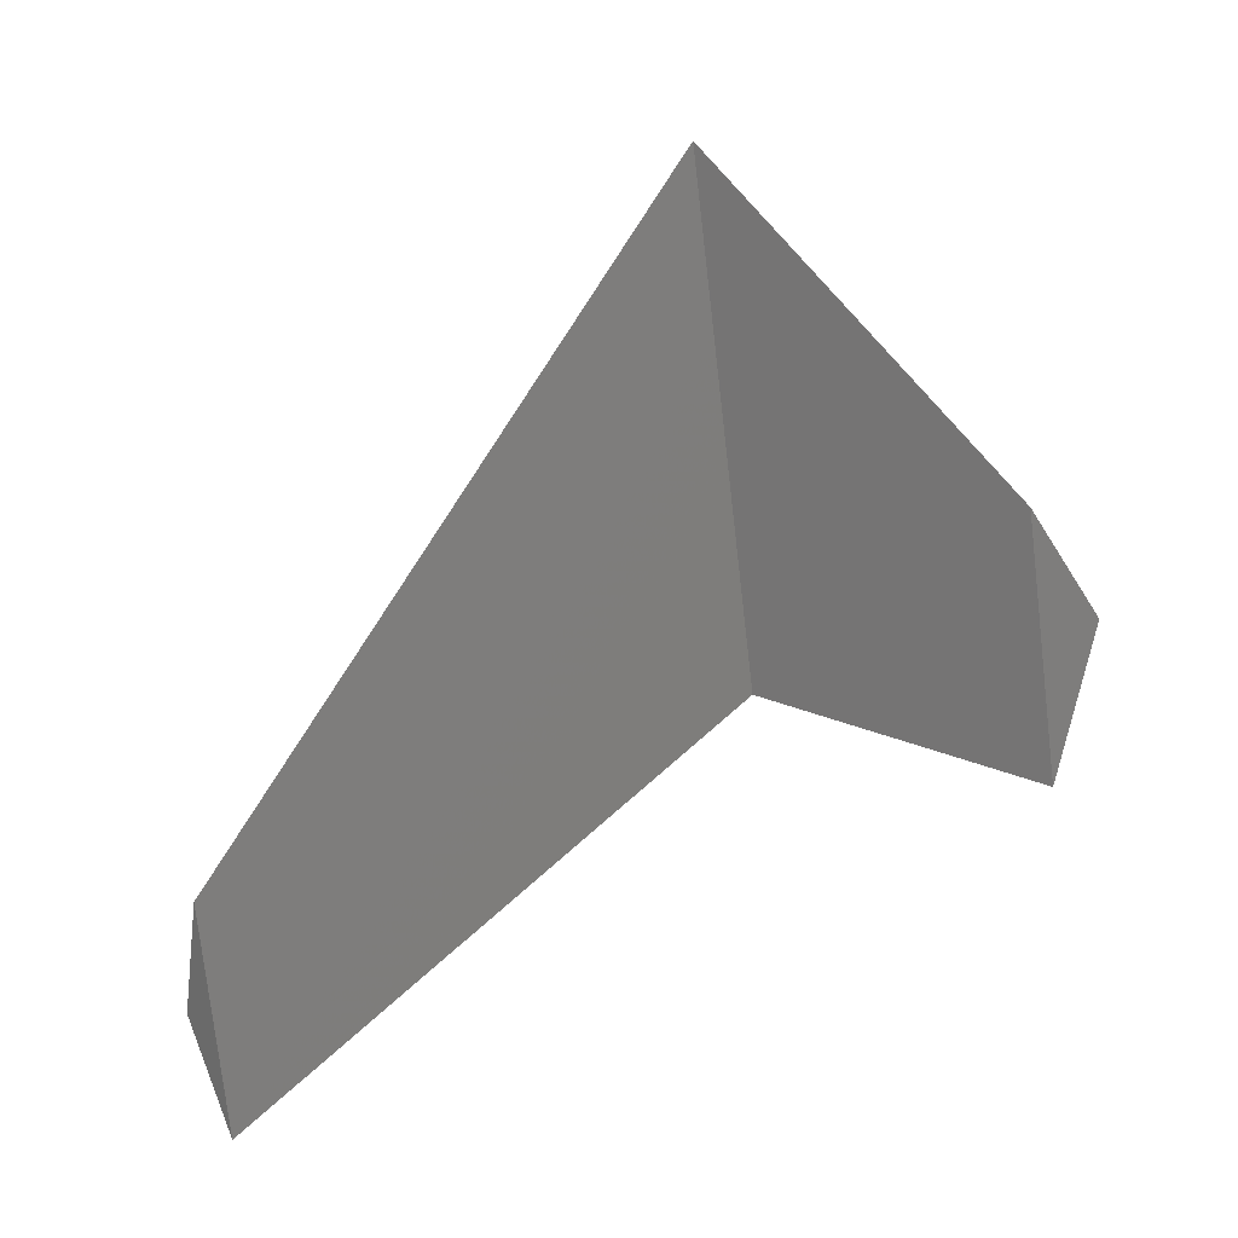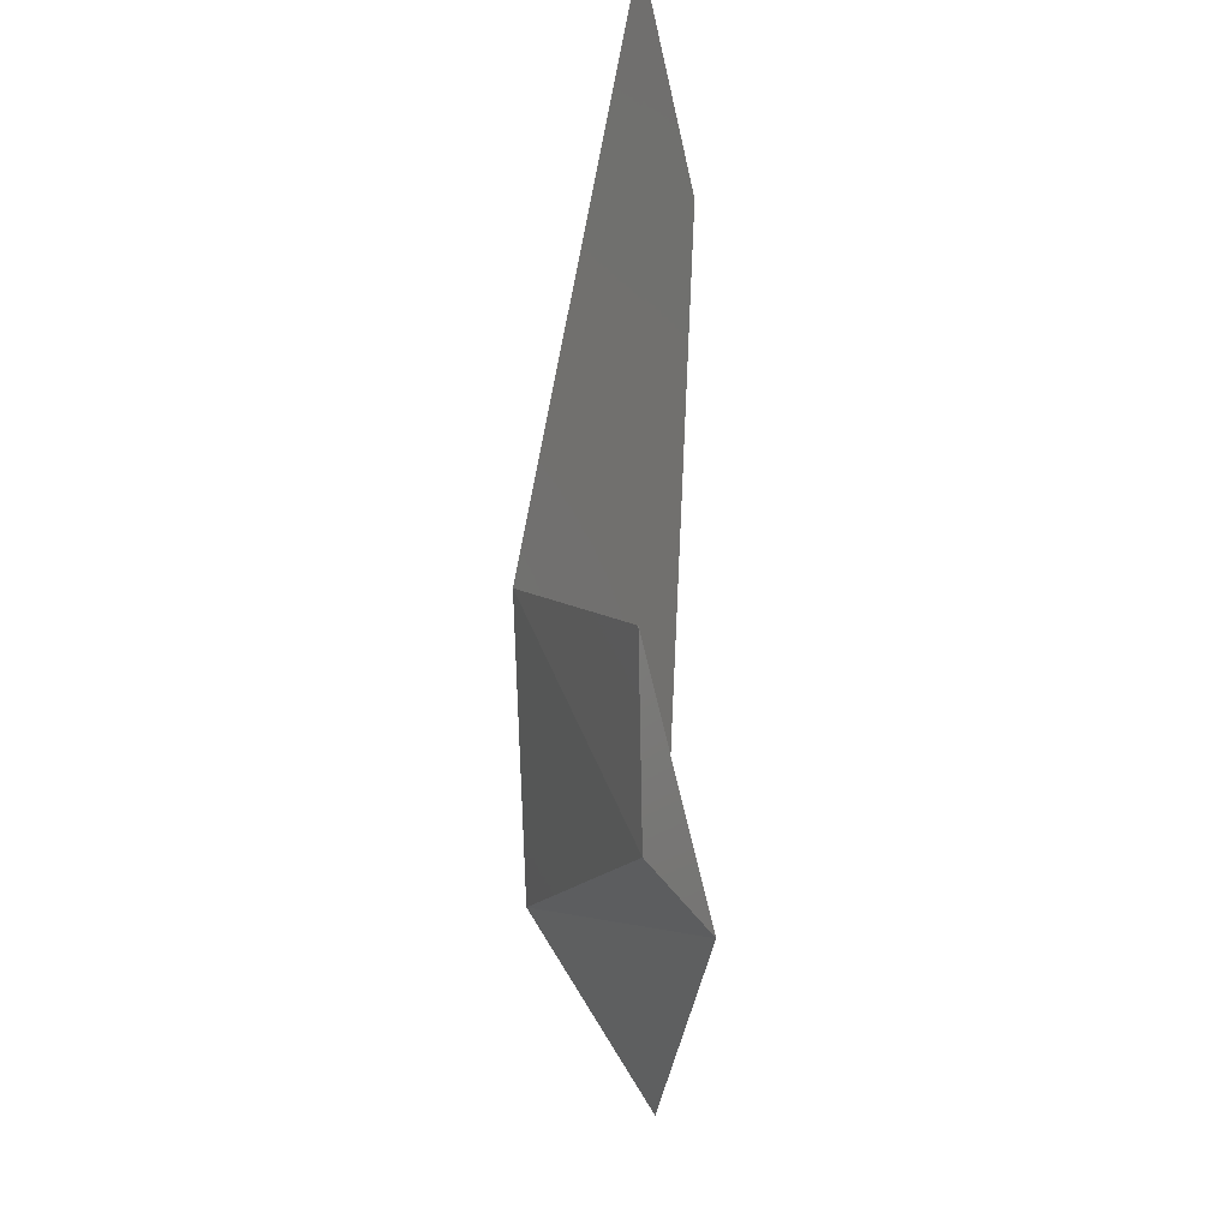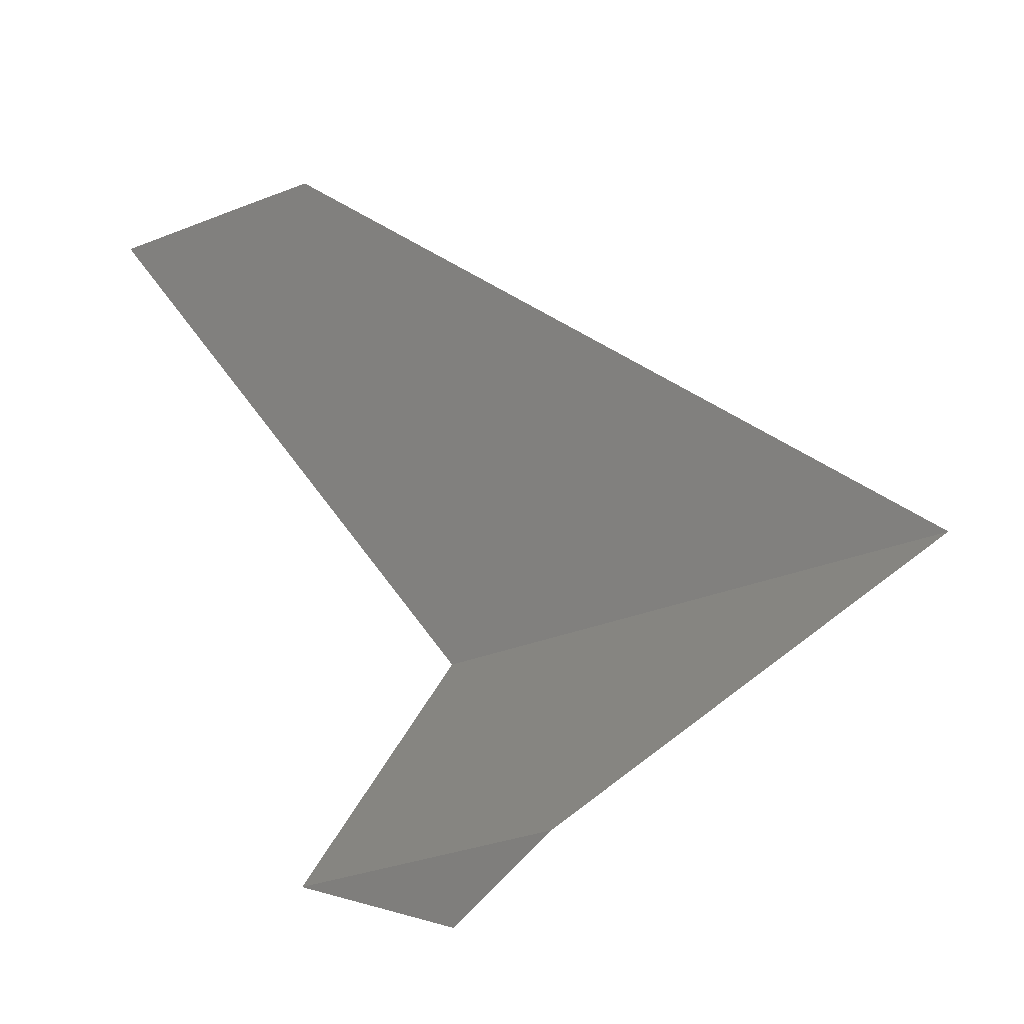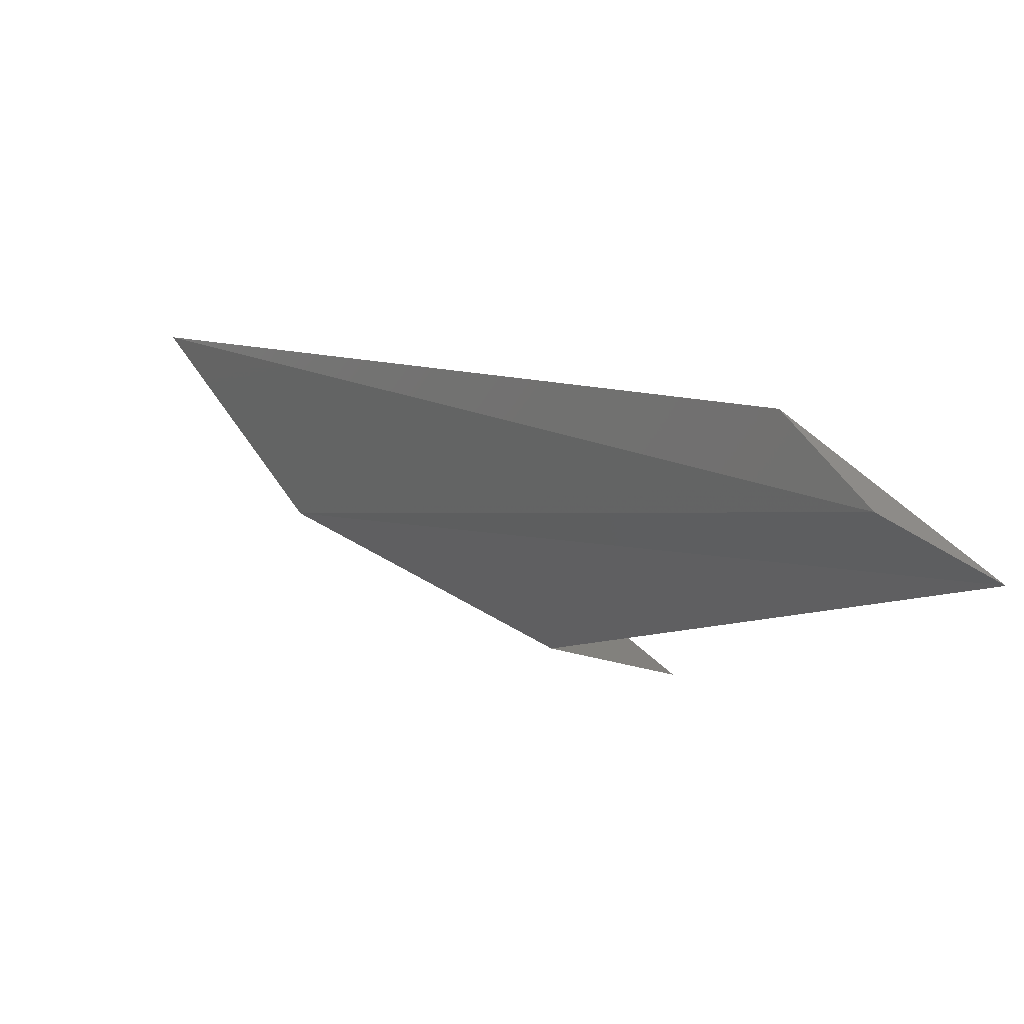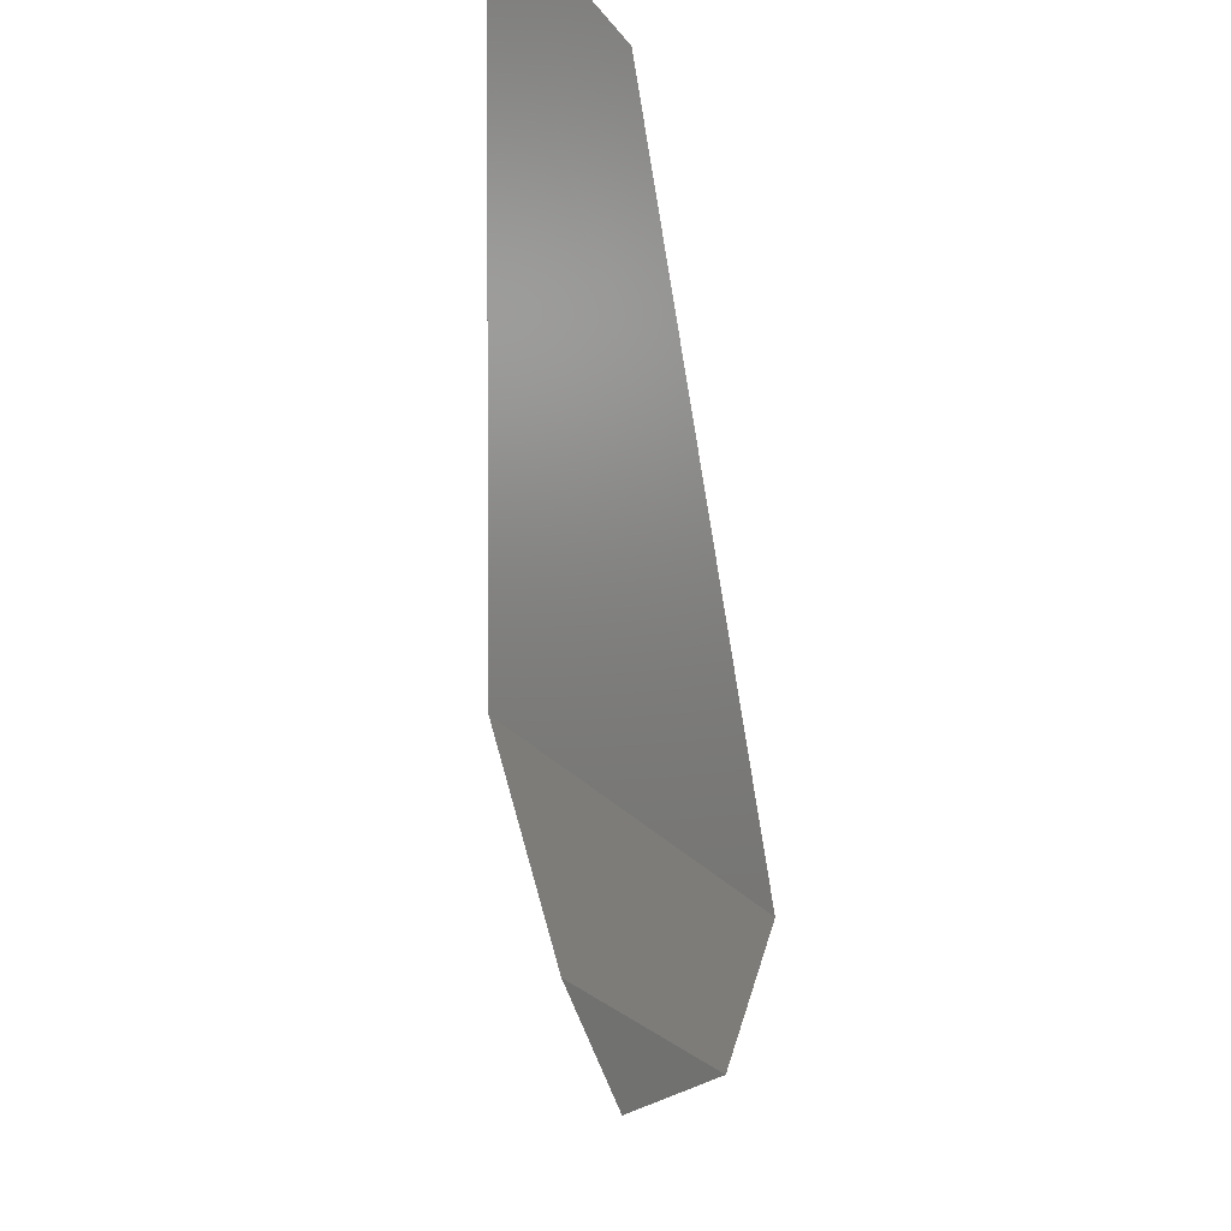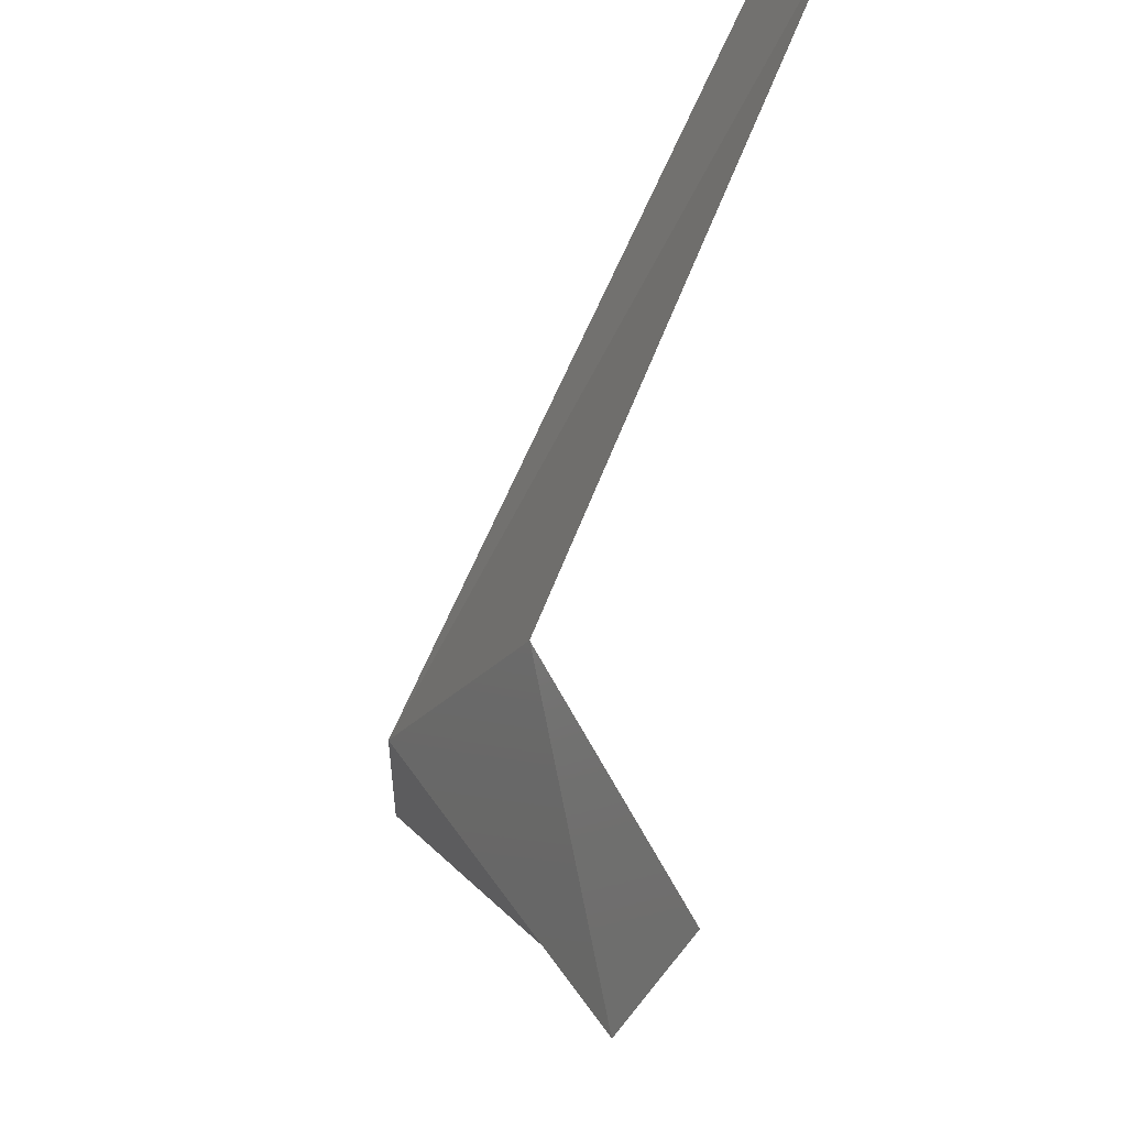
<metadata>
{"format":"stl","ext":"stl","renderer":"f3d","projection":"perspective","resolution":1024,"background":"white","views":[{"elev":-76.9,"azim":96.6,"up":"+Y"},{"elev":-61.5,"azim":-77.5,"up":"+Z"},{"elev":-31.3,"azim":29.6,"up":"+Z"},{"elev":73.3,"azim":-139.7,"up":"+Z"},{"elev":-26.0,"azim":-61.8,"up":"+Z"},{"elev":-22.3,"azim":-105.7,"up":"+Z"}]}
</metadata>
<code>
# stl→obj: 5 verts, 14 faces
v 33.4 -86.78 80.66
v 33.42 -86.78 80.64
v 33.41 -86.78 80.64
v 33.4 -86.78 80.64
v 33.41 -86.78 80.63
f 1 1 1
f 1 1 2
f 1 2 3
f 2 3 3
f 3 3 4
f 3 4 5
f 4 3 5
f 3 5 2
f 5 2 3
f 2 3 2
f 3 1 2
f 1 2 1
f 2 1 2
f 1 2 1

</code>
